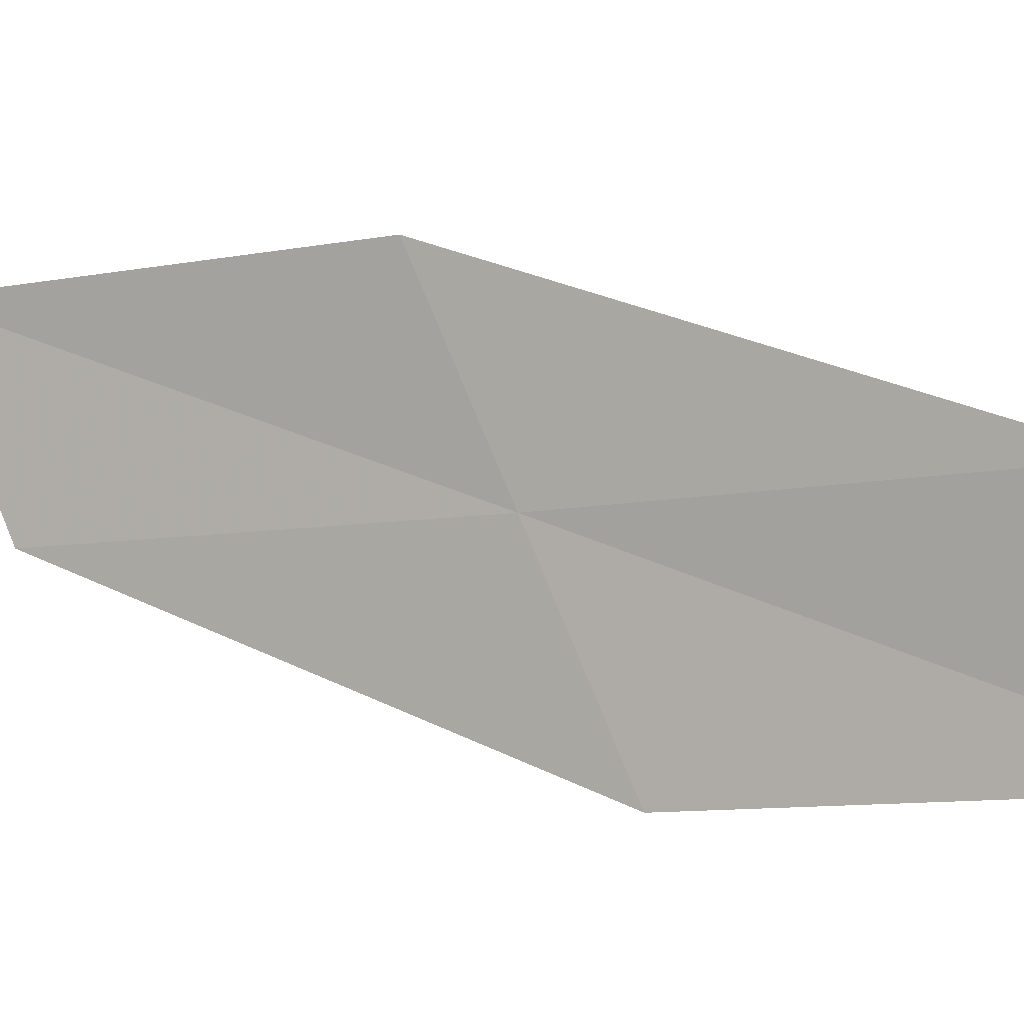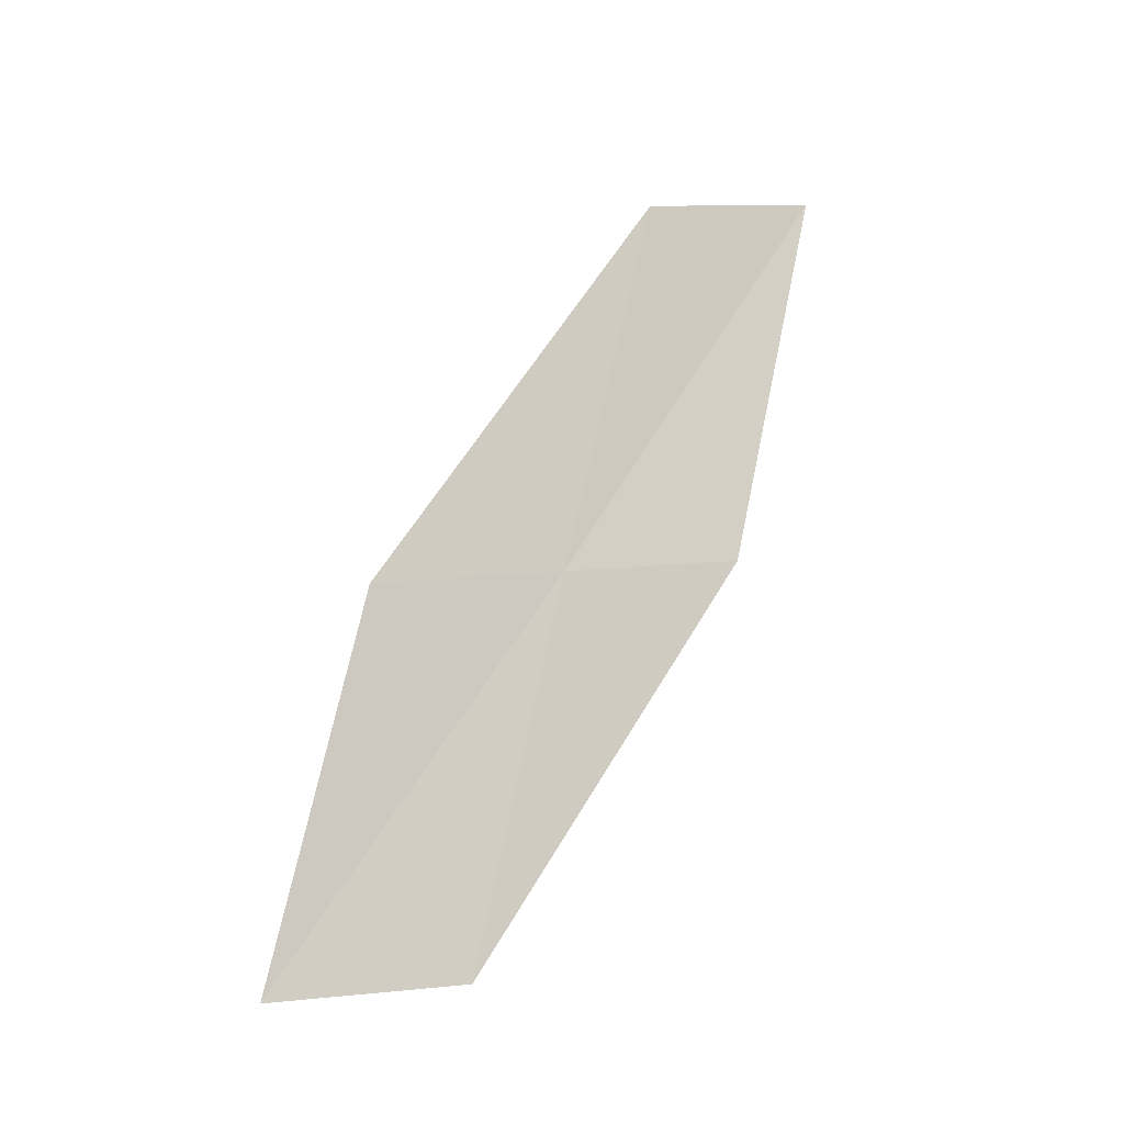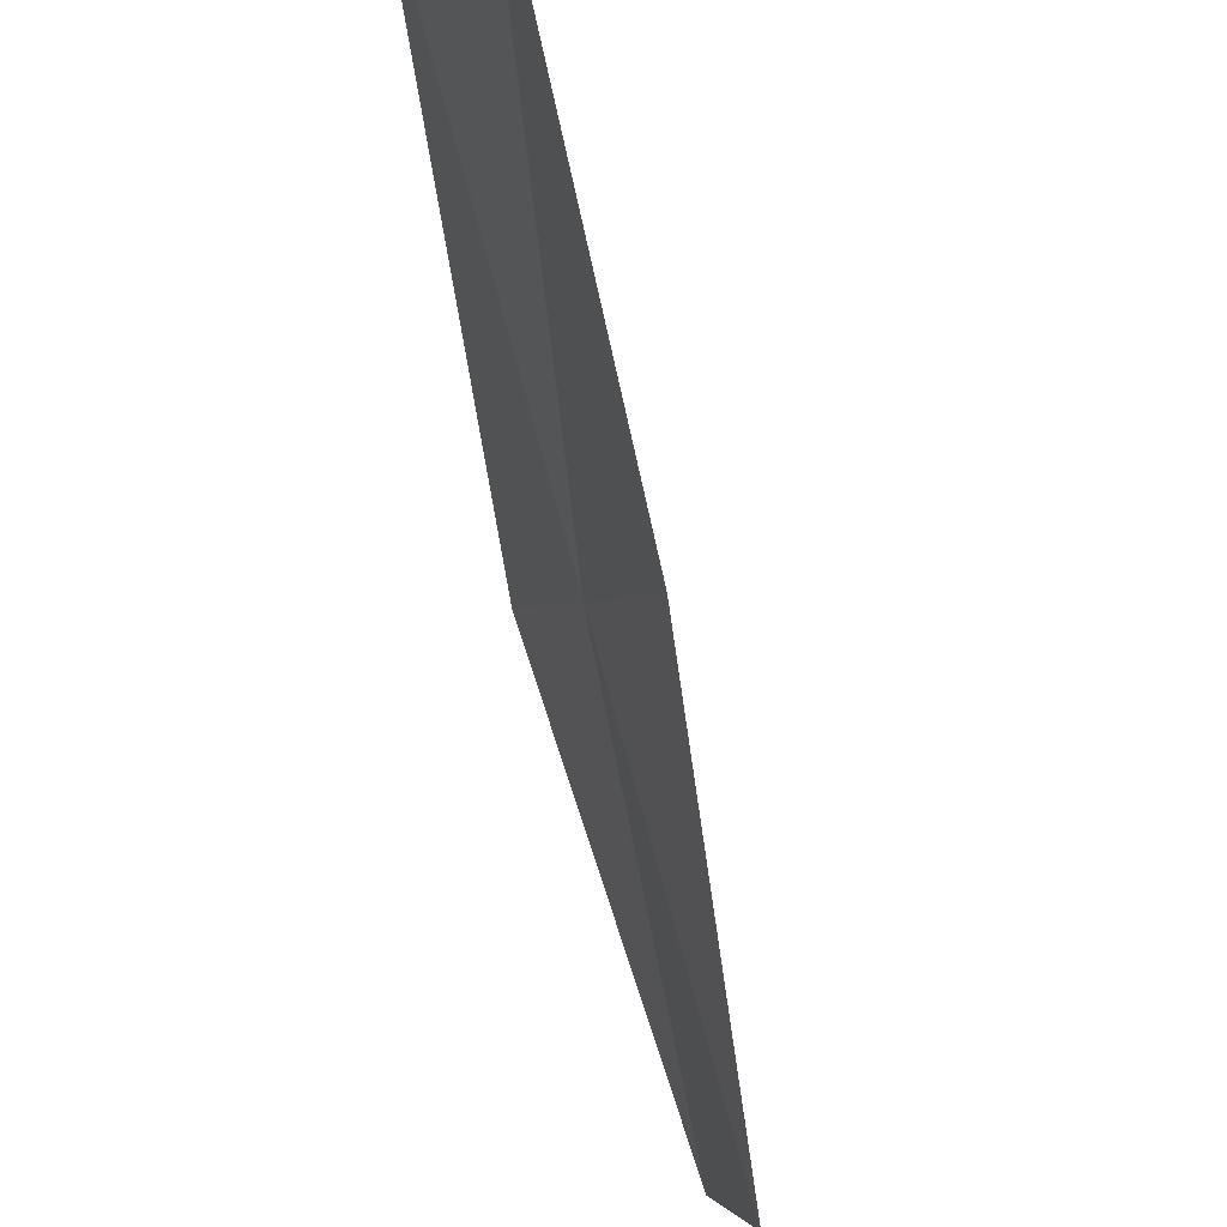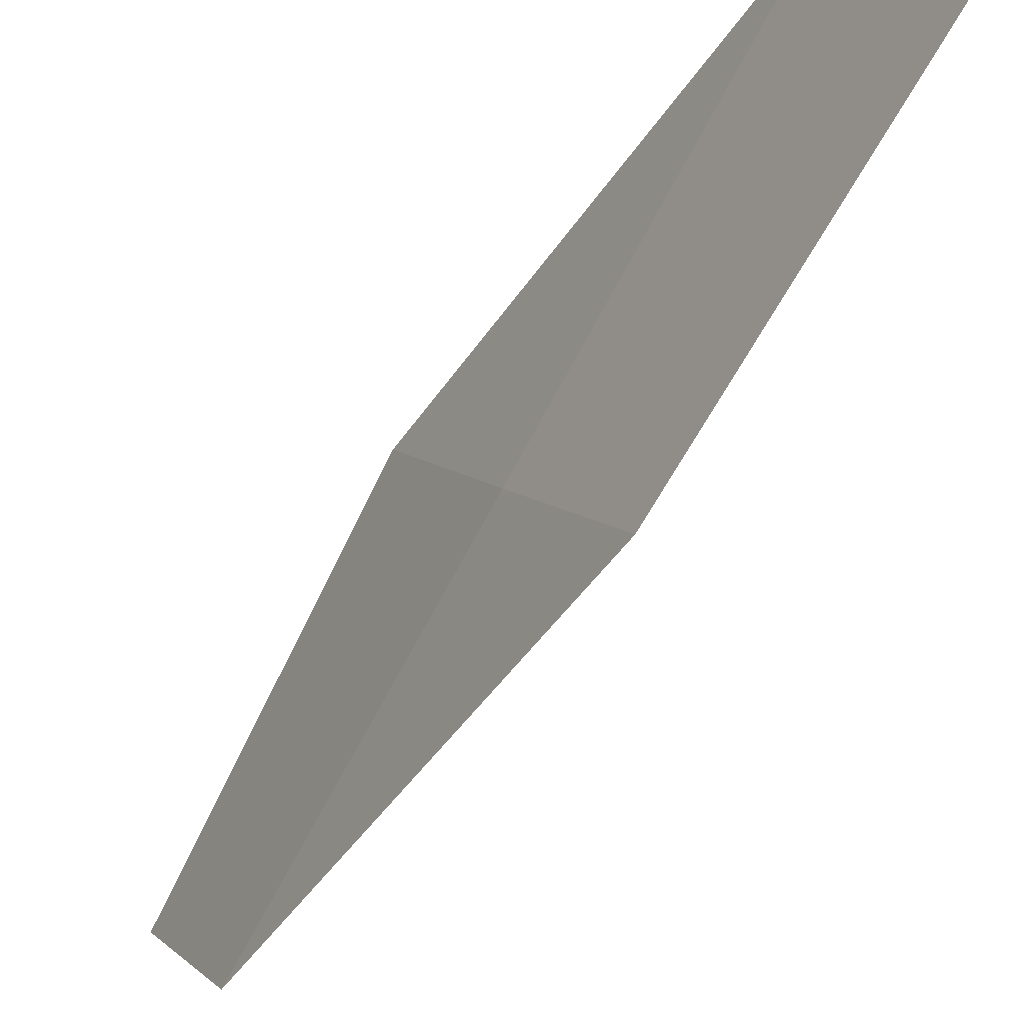
<metadata>
{"format":"obj","ext":"obj","renderer":"f3d","projection":"perspective","resolution":1024,"background":"white","views":[{"elev":-19.5,"azim":132.7,"up":"+Y"},{"elev":-21.9,"azim":47.0,"up":"+Z"},{"elev":-71.1,"azim":-154.7,"up":"+Y"},{"elev":-74.6,"azim":163.5,"up":"+Y"}]}
</metadata>
<code>
v 21.14 22.01 8.37
v 21.47 22.21 10.03
v 20.87 21.23 8.189
v 20.82 21.83 6.725
v 20.5 21.08 6.604
v 21.42 22.75 8.54
v 21.7 22.99 10.26
f 1 3 2
f 1 4 5
f 1 5 3
f 1 7 6
f 1 2 7
f 1 6 4

</code>
